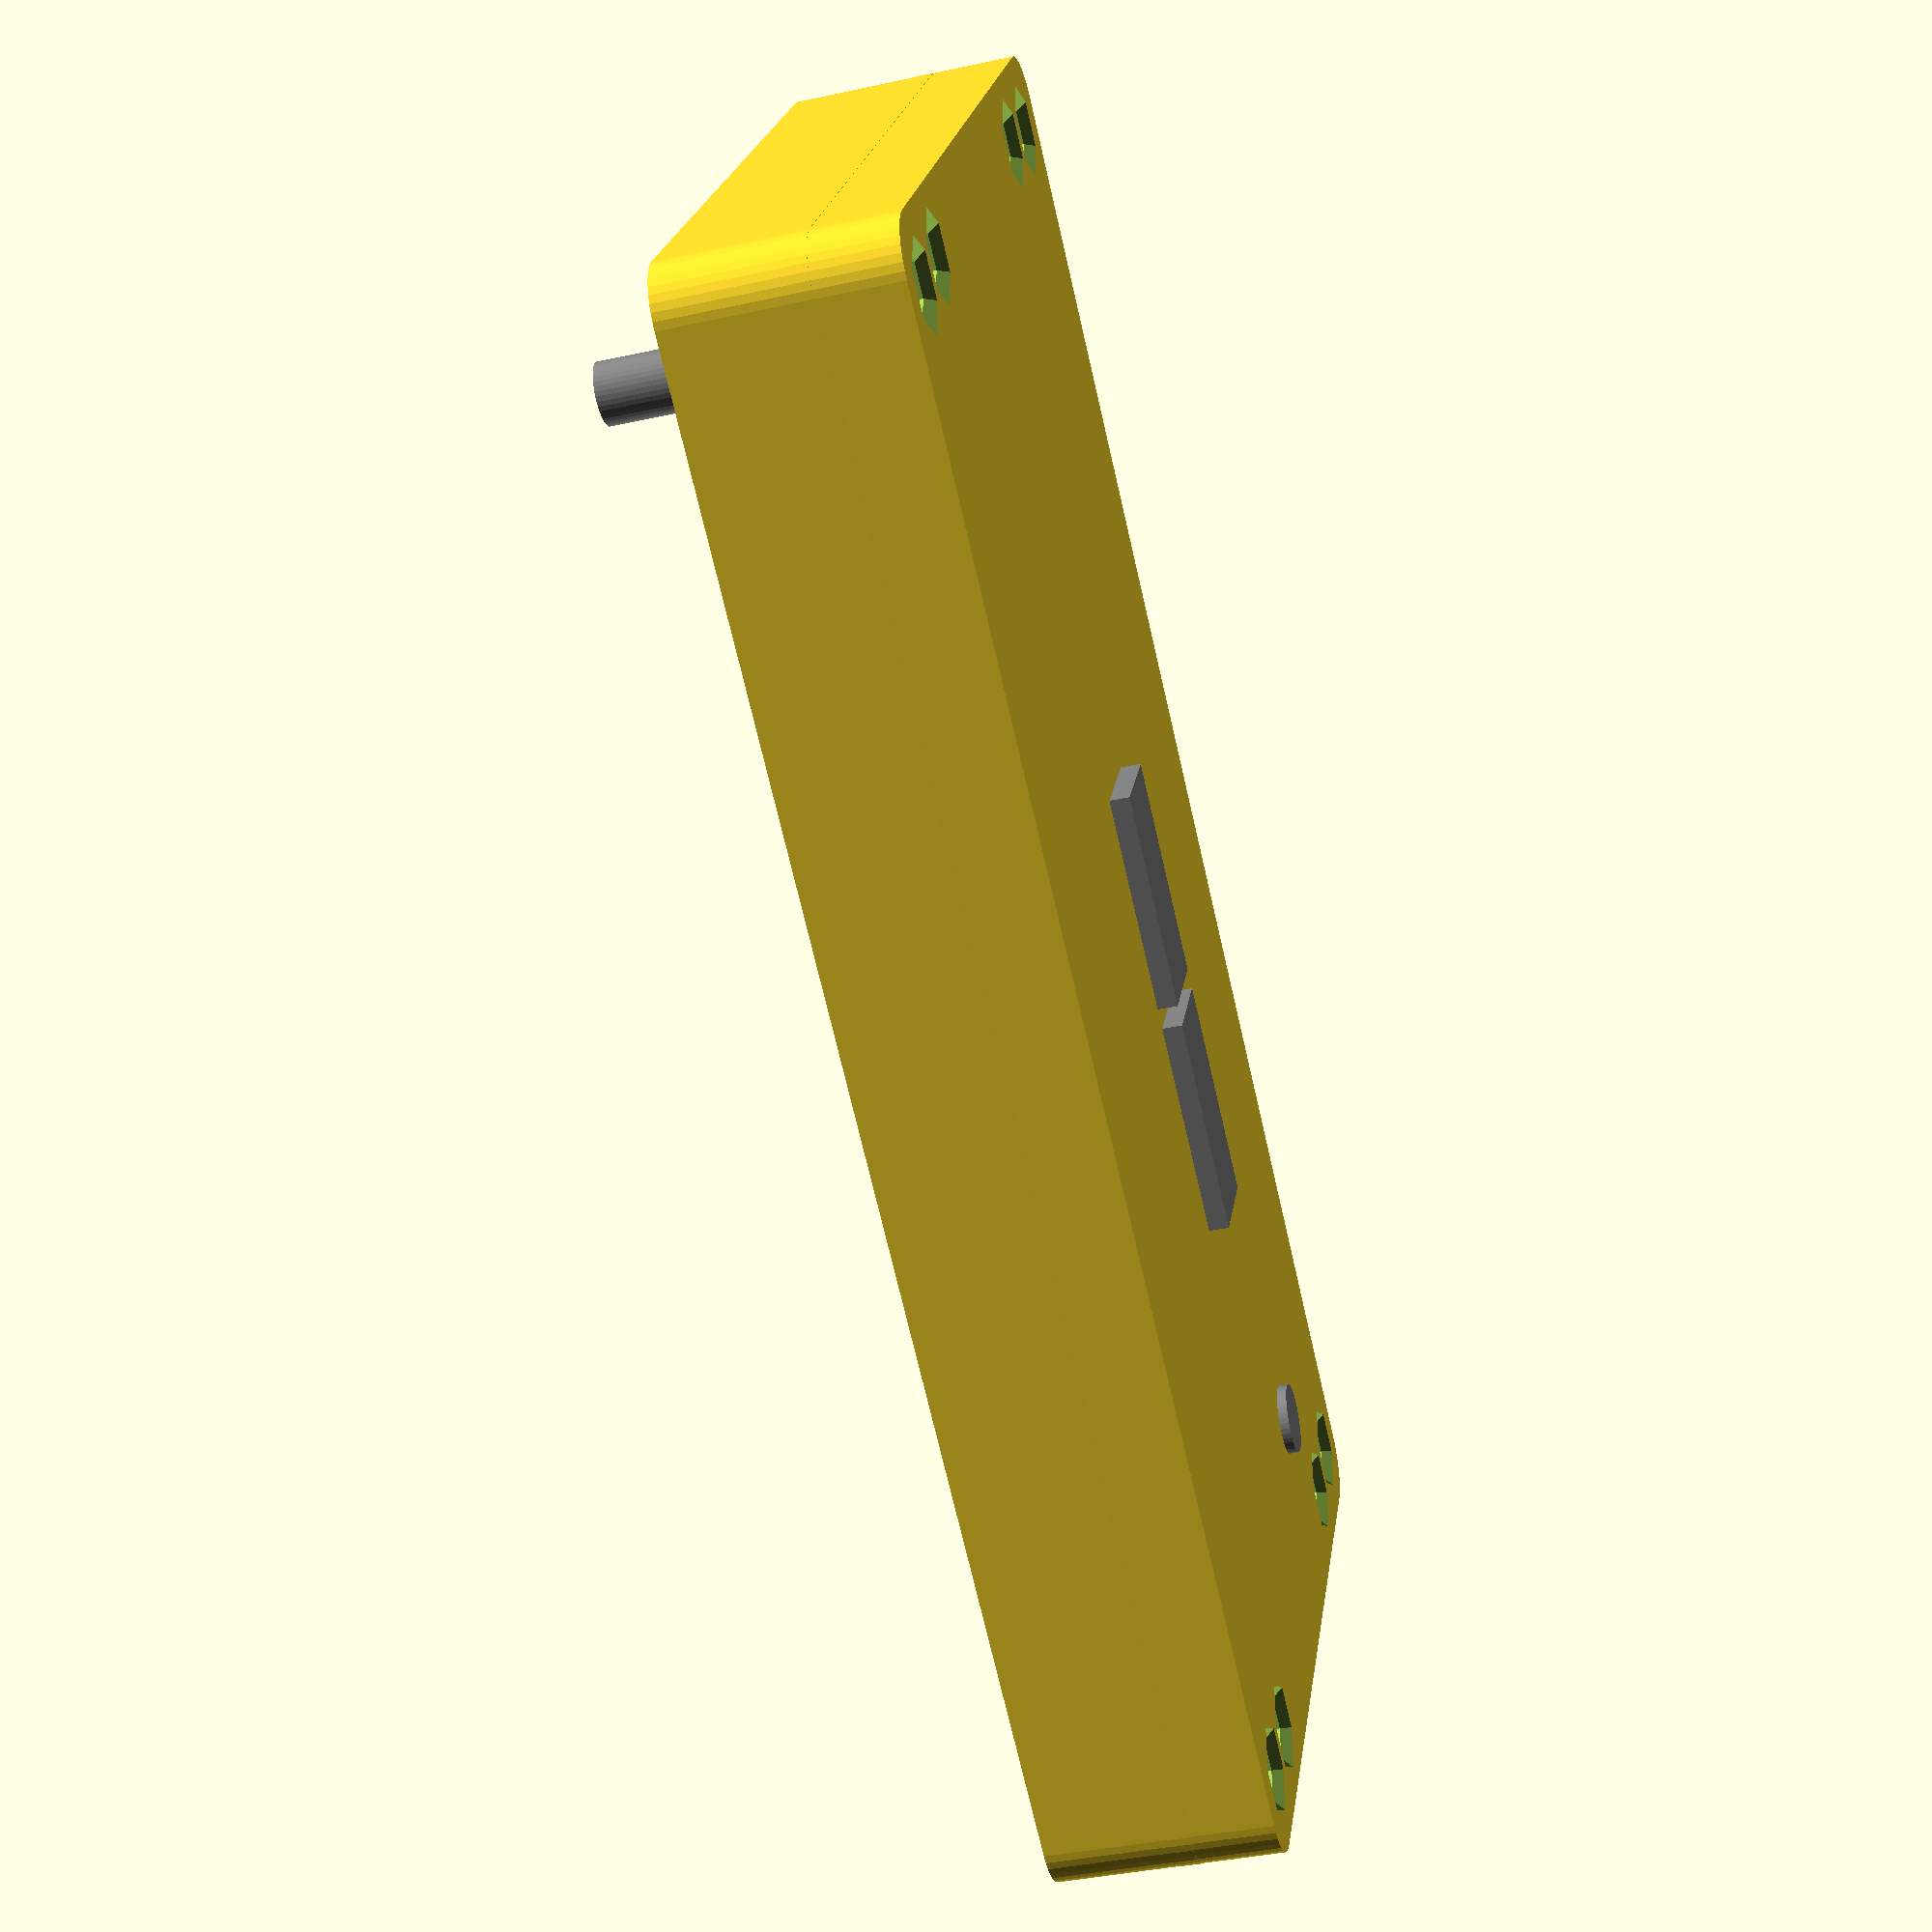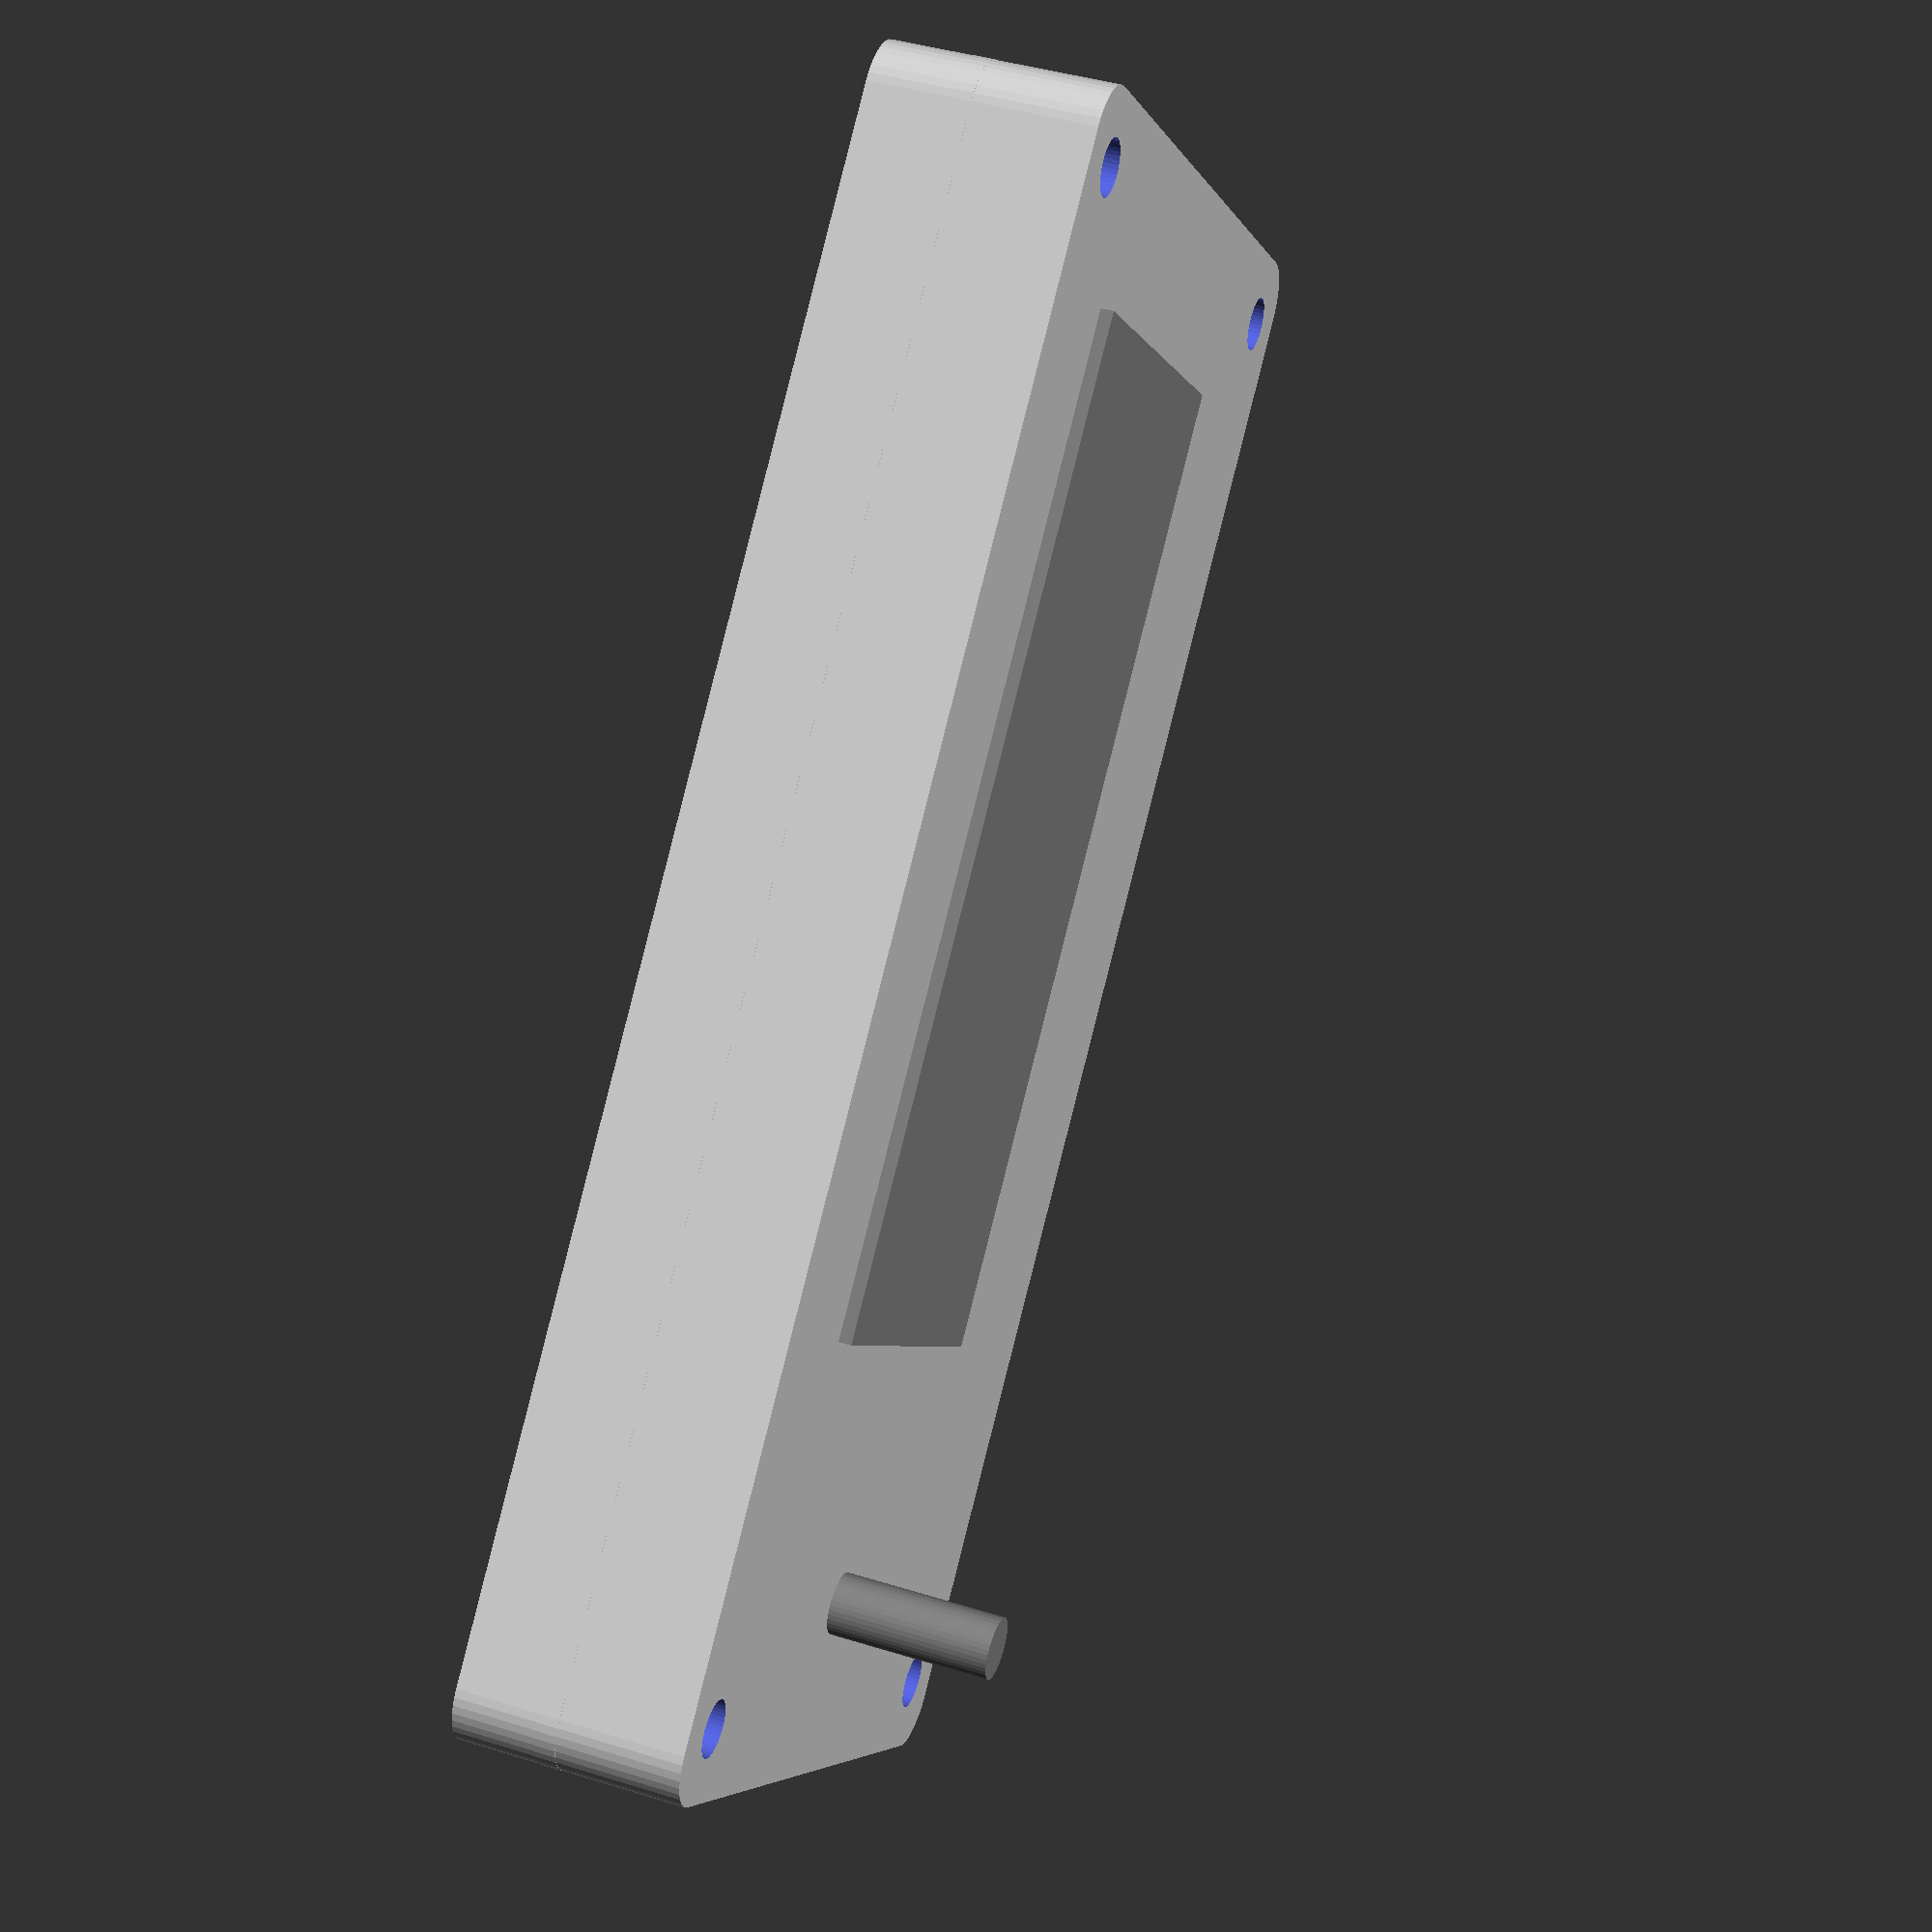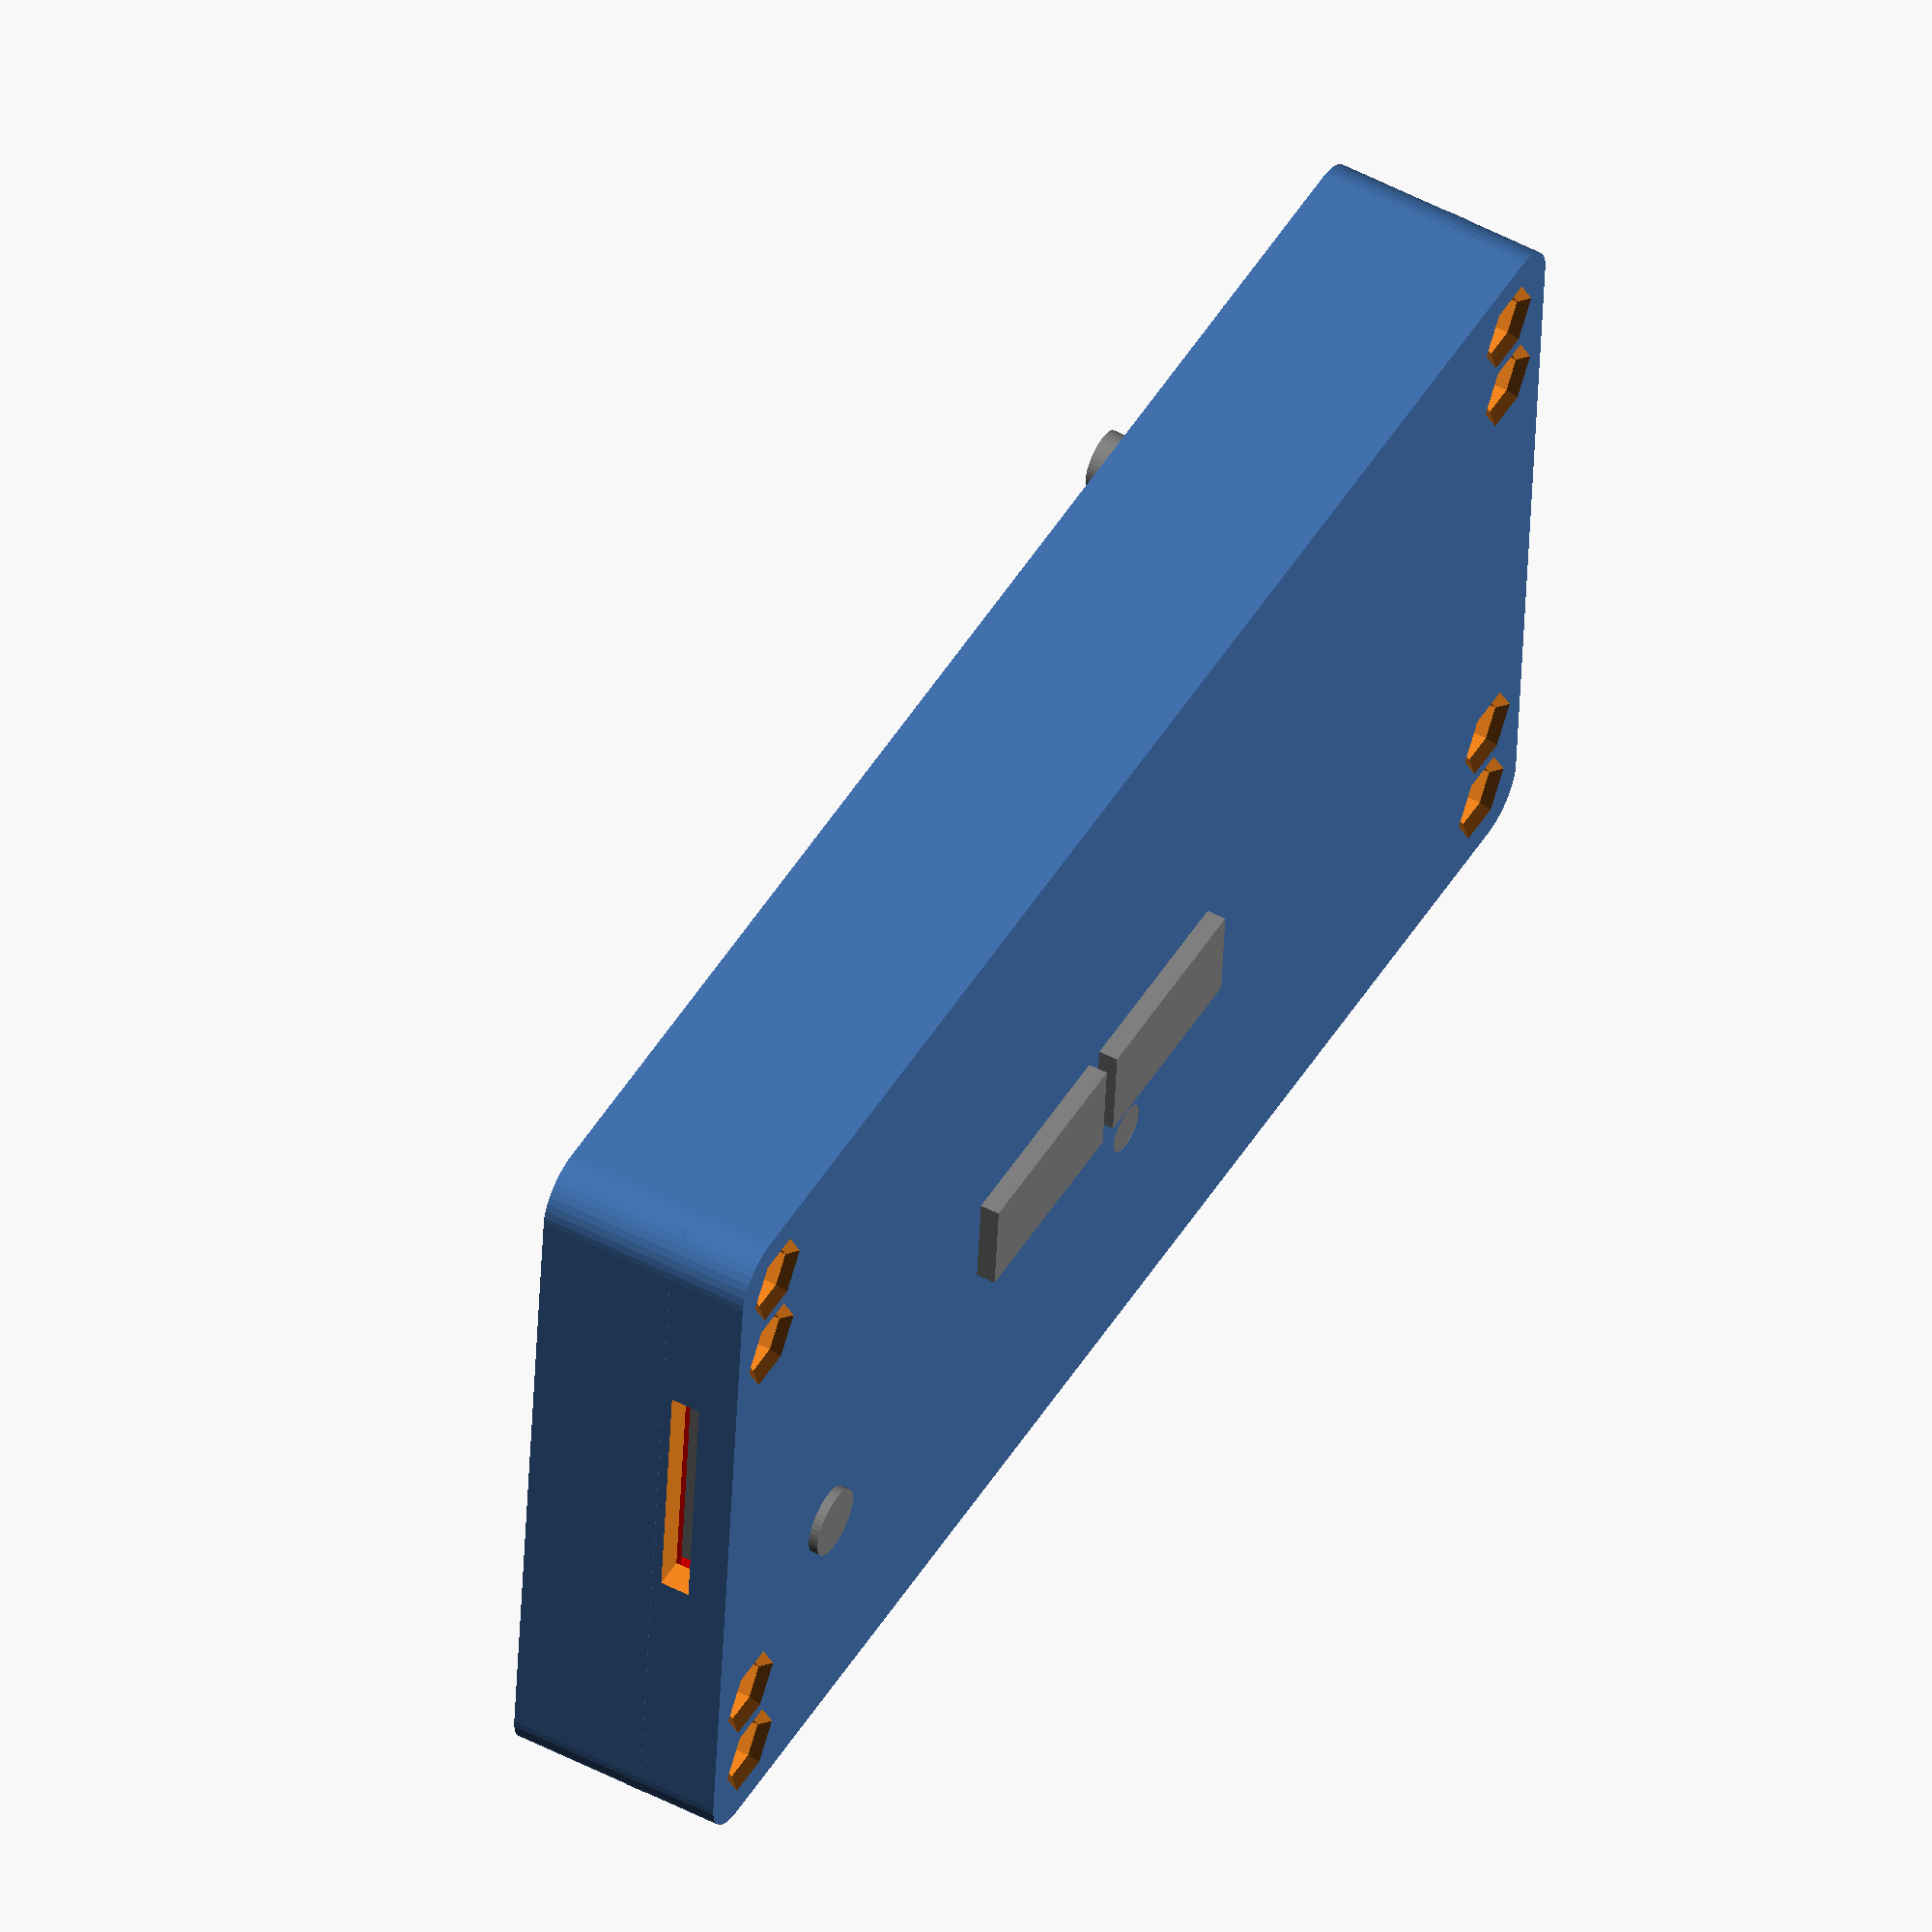
<openscad>
// LCD case parameters
// Author: Gerhard Gappmeier <gappy1502@gmx.net>

// screws: M3
screw_diam=3;
nut_diam=5.5;
nut_height=3;
delta=0.1; // make it a little bigger
// case size
WIDTH=158; // x-dir
HEIGHT=82; // y-dir
DEPTH=22;  // z-dir
BOTTOM_WALL_THICKNESS=2;
TOP_WALL_THICKNESS=2;
BOTTOM_HEIGHT=10;
PCB_MOUNT_HEIGHT=5; // + BOTTOM_WALL_THICKNESS
TOP_HEIGHT=DEPTH-BOTTOM_HEIGHT;
ETA=0.05;
$fn=40;
// radius for rounded corners
ROUNDED_RADIUS=5;
border_height=2;
// SDCARD HOLDER
SD_HOLDER_WIDTH=26;
SD_HOLDER_HEIGHT=26.5;
SD_HOLDER_DEPTH=3;
// MAIN PCB
PCB_WIDTH=150;
PCB_HEIGHT=55.3;
PCB_OFFSET_Y=0;
PCB_THICKNESS=1.8;
PCB_HOLE_RAD=1.5;
PCB_HOLE_OFFSET=2.5;
// LCD PCB
LCD_PCB_WIDTH=98.4;
LCD_PCB_HEIGHT=60;
LCD_PCB_HOLE_RAD=1.8;
LCD_PCB_HOLE_OFFSET=2.7;
LCD_PCB_OFFSET_X=13.4;
LCD_PCB_OFFSET_Y=3;

// LCD cutout size and offset
LCD_WIDTH=97.2;
LCD_HEIGHT=39.9;
LCD_THICKNESS=10;
LCD_OFFSET_X=0.8;
LCD_OFFSET_Y=10.2;

// set to 1 for explode view, 0 otherwise
explode=0;
show_top=1;
show_bottom=1;
// set to 1 to display LCD and PCB, 0 otherwise
show_lcd=1;

// note: The case and the main PCB are centered.
// the LCD PCB and LCD are relative to the main PCB

// rounded cube: x/y centered, z_bottom=0
module rounded_cube(w, h, d) {
    hull() {
        translate([-w/2+ROUNDED_RADIUS, -h/2+ROUNDED_RADIUS, 0]) cylinder(d, r=ROUNDED_RADIUS, center=false);
        translate([w/2-ROUNDED_RADIUS, -h/2+ROUNDED_RADIUS, 0]) cylinder(d, r=ROUNDED_RADIUS, center=false);
        translate([-w/2+ROUNDED_RADIUS, h/2-ROUNDED_RADIUS, 0]) cylinder(d, r=ROUNDED_RADIUS, center=false);
        translate([w/2-ROUNDED_RADIUS, h/2-ROUNDED_RADIUS, 0]) cylinder(d, r=ROUNDED_RADIUS, center=false);
    }
}

// rounded cube: x/y/z centered
module nut_trap(w = 5.5, h = 3) {
    cylinder(r = w / 2 / cos(180 / 6) + delta, h=h+2*delta, $fn=6, center=true);
}
// x/y centered, z=0
module nut_trap_phase(w=5.5, h=0.5) {
    w2=w+2*h;
    translate([0,0,h]) rotate([180,0,0]) linear_extrude(height=h, center=false, scale=w2/w)
        circle(r = w / 2 / cos(180 / 6) + delta, $fn=6);
}

// phased nut trap at the xy plane
// this contains a phased cutout which always makes sense when making nut traps
// on the heat bed
module phased_nut_trap(w=5.5, h=4) {
    translate([0,0,h/2]) nut_trap(w, h);
    nut_trap_phase(w, 1);
}

// nut trap cube: x/y centered, z_bottom=0
module nut_trap_cube(W=10, H=6) {
    translate([0,0,H/2]) difference() {
        cube([W,W,H], center=true);
        union() {
            translate([0,-W/2,0]) cube([nut_diam+2*delta,W,nut_height+2*delta], center=true);
            rotate([0,0,30]) nut_trap(nut_diam, nut_height);
        }
        cylinder(H+2*ETA,d=screw_diam+delta, center=true);
    }
}

module bottom_border() {
    difference() {
        rounded_cube(WIDTH+ETA, HEIGHT+ETA, border_height);
        translate([0,0,-ETA]) rounded_cube(WIDTH-3, HEIGHT-3, border_height+2*ETA);
    }
}

module bottom() {
    // PCB mounting nut traps
    xoff=PCB_WIDTH/2-PCB_HOLE_OFFSET;
    yoff=PCB_HEIGHT/2-PCB_HOLE_OFFSET;
    // TOP mounting nut traps
    xoff2=WIDTH/2-7;
    yoff2=HEIGHT/2-7;

    difference() {
        union() {
            difference() {
                rounded_cube(WIDTH, HEIGHT, BOTTOM_HEIGHT);
                translate([0,0,BOTTOM_WALL_THICKNESS]) rounded_cube(WIDTH-6, HEIGHT-6, BOTTOM_HEIGHT);
                translate([0,0,BOTTOM_HEIGHT-border_height+ETA]) bottom_border();
                // sd card cutout
                translate([-WIDTH/2-SD_HOLDER_WIDTH/2,8.4-PCB_HEIGHT/2,main_pcb_z_offset()-SD_HOLDER_DEPTH]) 
                    cube([SD_HOLDER_WIDTH,SD_HOLDER_HEIGHT,SD_HOLDER_DEPTH], center=false);
            }
            translate([0,PCB_OFFSET_Y,3.5]) {
                translate([-xoff,-yoff,0]) cube([8,8,7], center=true);
                translate([ xoff,-yoff,0]) cube([8,8,7], center=true);
                translate([-xoff, yoff,0]) cube([8,8,7], center=true);
                translate([ xoff, yoff,0]) cube([8,8,7], center=true);
            }
            translate([0,PCB_OFFSET_Y,5]) {
                translate([-xoff2,-yoff2,0]) cube([8,8,10], center=true);
                translate([ xoff2,-yoff2,0]) cube([8,8,10], center=true);
                translate([-xoff2, yoff2,0]) cube([8,8,10], center=true);
                translate([ xoff2, yoff2,0]) cube([8,8,10], center=true);
            }
        }
        // PCB mount nut traps
        translate([0,PCB_OFFSET_Y,-ETA]) {
            translate([-xoff2,-yoff2,0]) { phased_nut_trap(); cylinder(12+ETA,d=screw_diam+delta, center=false); }
            translate([ xoff2,-yoff2,0]) { phased_nut_trap(); cylinder(12+ETA,d=screw_diam+delta, center=false); }
            translate([-xoff2, yoff2,0]) { phased_nut_trap(); cylinder(12+ETA,d=screw_diam+delta, center=false); }
            translate([ xoff2, yoff2,0]) { phased_nut_trap(); cylinder(12+ETA,d=screw_diam+delta, center=false); }
        }
        // TOP mount nut traps
        translate([0,PCB_OFFSET_Y,-ETA]) {
            translate([-xoff,-yoff,0]) { phased_nut_trap(); cylinder(12+ETA,d=screw_diam+delta, center=false); }
            translate([ xoff,-yoff,0]) { phased_nut_trap(); cylinder(12+ETA,d=screw_diam+delta, center=false); }
            translate([-xoff, yoff,0]) { phased_nut_trap(); cylinder(12+ETA,d=screw_diam+delta, center=false); }
            translate([ xoff, yoff,0]) { phased_nut_trap(); cylinder(12+ETA,d=screw_diam+delta, center=false); }
        }
    }
}

/* Screw:
 * d1: screw diameter
 * d2: screw head diameter
 * h : head height
 * l : screw length
 */
module screw(d1,d2,h,l) {
    cylinder(h=l+ETA,d=d1+delta, center=false);
    translate([0,0,l]) cylinder(h=h+delta,d=d2+delta, center=false);
}

module top() {
    // TOP mounting nut traps
    xoff2=WIDTH/2-7;
    yoff2=HEIGHT/2-7;

    difference() {
        union() {
            translate([0,0,BOTTOM_HEIGHT]) difference() {
                union() {
                    rounded_cube(WIDTH, HEIGHT, TOP_HEIGHT);
                    translate([0,0,-border_height+ETA]) bottom_border();
                }
                translate([0,0,-BOTTOM_WALL_THICKNESS]) rounded_cube(WIDTH-6, HEIGHT-6, TOP_HEIGHT);
            }
            translate([0,PCB_OFFSET_Y,DEPTH-TOP_WALL_THICKNESS-5+ETA]) {
                translate([-xoff2,-yoff2,0]) { cube(10,10,10, center=true); }
                translate([ xoff2,-yoff2,0]) { cube(10,10,10, center=true); }
                translate([-xoff2, yoff2,0]) { cube(10,10,10, center=true); }
                translate([ xoff2, yoff2,0]) { cube(10,10,10, center=true); }
            }
        }
        // beeper holes
        translate([PCB_WIDTH/2-13,PCB_HEIGHT/2-10,TOP_HEIGHT-5]) {
            cylinder(10,d=1,center=false);
            translate([-3,0,0]) cylinder(10,d=1,center=false);
            translate([3,0,0]) cylinder(10,d=1,center=false);
        }
        // TOP mount holes
        translate([0,PCB_OFFSET_Y,DEPTH-22.3+ETA]) {
            translate([-xoff2,-yoff2,0]) { screw(screw_diam, 5.4, 2.3, 20); }
            translate([ xoff2,-yoff2,0]) { screw(screw_diam, 5.4, 2.3, 20); }
            translate([-xoff2, yoff2,0]) { screw(screw_diam, 5.4, 2.3, 20); }
            translate([ xoff2, yoff2,0]) { screw(screw_diam, 5.4, 2.3, 20); }
        }
    }
}

// same as cube, but x/y centered, z_bottom=0
module pcb(w,h,d) {
    translate([0,0,d/2]) cube([w,h,d], center=true);
}

function main_pcb_z_offset() = BOTTOM_WALL_THICKNESS+PCB_MOUNT_HEIGHT+ETA;

module main_pcb(cutout=0) {
    xoff=PCB_WIDTH/2-PCB_HOLE_OFFSET;
    yoff=PCB_HEIGHT/2-PCB_HOLE_OFFSET;
    zoff=main_pcb_z_offset();
    color("red") translate([0,0,zoff]) difference() {
        pcb(PCB_WIDTH, PCB_HEIGHT, PCB_THICKNESS);
        translate([-xoff, -yoff, -ETA]) cylinder(PCB_THICKNESS+2*ETA, r=PCB_HOLE_RAD, center=false);
        translate([xoff, -yoff, -ETA]) cylinder(PCB_THICKNESS+2*ETA, r=PCB_HOLE_RAD, center=false);
        translate([-xoff, yoff, -ETA]) cylinder(PCB_THICKNESS+2*ETA, r=PCB_HOLE_RAD, center=false);
        translate([xoff, yoff, -ETA]) cylinder(PCB_THICKNESS+2*ETA, r=PCB_HOLE_RAD, center=false);
    }
    // beeper
    color("gray") translate([PCB_WIDTH/2-13,PCB_HEIGHT/2-10,zoff+PCB_THICKNESS]) cylinder(9.3,r=6,center=false);
    // front knob
    color("gray") translate([PCB_WIDTH/2-13,PCB_HEIGHT/2-30,zoff+PCB_THICKNESS]) {
        pcb(12,12,4.2);
        translate([0,0,4.2]) cylinder(25,d=6.1,center=false);
    }
    // reset button
    color("gray") translate([PCB_WIDTH/2-13,PCB_HEIGHT/2-47,zoff+PCB_THICKNESS]) {
        pcb(6,6,4);
        translate([0,0,4]) cylinder(1.5,d=3.5,center=false);
    }
    // sd card holder
    color("gray") translate([-PCB_WIDTH/2,8.4-PCB_HEIGHT/2,zoff-SD_HOLDER_DEPTH]) {
        cube([SD_HOLDER_WIDTH,SD_HOLDER_HEIGHT,SD_HOLDER_DEPTH], center=false);
    }
    // connectors
    cw=21.3; // connector width
    ch=10;   // connector height
    cd=9;    // connector depth
    cx1=45.5; // connector1 x offset
    cx2=68.8; // connector2 x offset
    cy=21.7; // connector y offset
    translate([-PCB_WIDTH/2+cx1,PCB_HEIGHT/2-ch-cy,zoff-cd]) {
        color("gray") cube([cw,ch,cd+cutout], center=false);
    }
    translate([-PCB_WIDTH/2+cx2,PCB_HEIGHT/2-ch-cy,zoff-cd]) {
        color("gray") cube([cw,ch,cd+cutout], center=false);
    }
    // rear poti
    color("gray") translate([-PCB_WIDTH/2+16.5,PCB_HEIGHT/2-14.2,zoff-8-cutout]) {
        cylinder(8+cutout,d=7,center=false);
    }
    // rear transistor
    color("gray") translate([-PCB_WIDTH/2+75.5,PCB_HEIGHT/2-14.2,zoff-7-cutout]) {
        cylinder(7+cutout,d=5,center=false);
    }
}

function lcd_pcb_z_offset() = main_pcb_z_offset() + PCB_THICKNESS + 2.5 + ETA;

module lcd_pcb() {
    xoff=(LCD_PCB_WIDTH-PCB_WIDTH)/2+LCD_PCB_OFFSET_X;
    yoff=(PCB_HEIGHT-LCD_PCB_HEIGHT)/2-LCD_PCB_OFFSET_Y;
    zoff=lcd_pcb_z_offset();
    hole_xoff=LCD_PCB_WIDTH/2-LCD_PCB_HOLE_OFFSET;
    hole_yoff=LCD_PCB_HEIGHT/2-LCD_PCB_HOLE_OFFSET;

    color("green") translate([xoff,yoff,zoff]) difference() {
        pcb(LCD_PCB_WIDTH, LCD_PCB_HEIGHT, PCB_THICKNESS);
        translate([-hole_xoff, -hole_yoff, -ETA]) cylinder(PCB_THICKNESS+2*ETA, r=LCD_PCB_HOLE_RAD, center=false);
        translate([ hole_xoff, -hole_yoff, -ETA]) cylinder(PCB_THICKNESS+2*ETA, r=LCD_PCB_HOLE_RAD, center=false);
        translate([-hole_xoff,  hole_yoff, -ETA]) cylinder(PCB_THICKNESS+2*ETA, r=LCD_PCB_HOLE_RAD, center=false);
        translate([ hole_xoff,  hole_yoff, -ETA]) cylinder(PCB_THICKNESS+2*ETA, r=LCD_PCB_HOLE_RAD, center=false);
    }

    color("black") translate([-30,21.25,zoff-2.5]) pcb(40.6,2.5,2.5);
}

// the LCD module
function lcd_z_offset() = lcd_pcb_z_offset() + PCB_THICKNESS + ETA;
module lcd() {
    xoff=(LCD_WIDTH-PCB_WIDTH)/2+LCD_PCB_OFFSET_X+LCD_OFFSET_X;
    yoff=(PCB_HEIGHT-LCD_HEIGHT)/2-LCD_PCB_OFFSET_Y-LCD_OFFSET_Y;
    zoff=lcd_z_offset();
    color("gray") translate([xoff,yoff,zoff]) pcb(LCD_WIDTH, LCD_HEIGHT, LCD_THICKNESS);
}

// complete LCD display including PCB
module lcd_display(cutout=0) {
    main_pcb(cutout);
    lcd_pcb();
    lcd();
}

// bottom part
module bottom_stl() {
    difference() {
        bottom();
        translate([0,PCB_OFFSET_Y,0]) lcd_display(1);
    }
}
if (show_bottom) {
    translate([0,0,-explode*30]) bottom_stl();
}

// top part
module top_stl() {
    difference() {
        top();
        translate([0,PCB_OFFSET_Y,0]) lcd_display();
    }
}
if (show_top) {
    translate([0,0,explode*30]) top_stl();
}

// LCD display
if (show_lcd) {
    translate([0,PCB_OFFSET_Y,0]) lcd_display();
}


</openscad>
<views>
elev=219.0 azim=148.8 roll=74.7 proj=p view=solid
elev=138.2 azim=314.6 roll=249.5 proj=p view=solid
elev=307.8 azim=175.4 roll=119.4 proj=o view=solid
</views>
